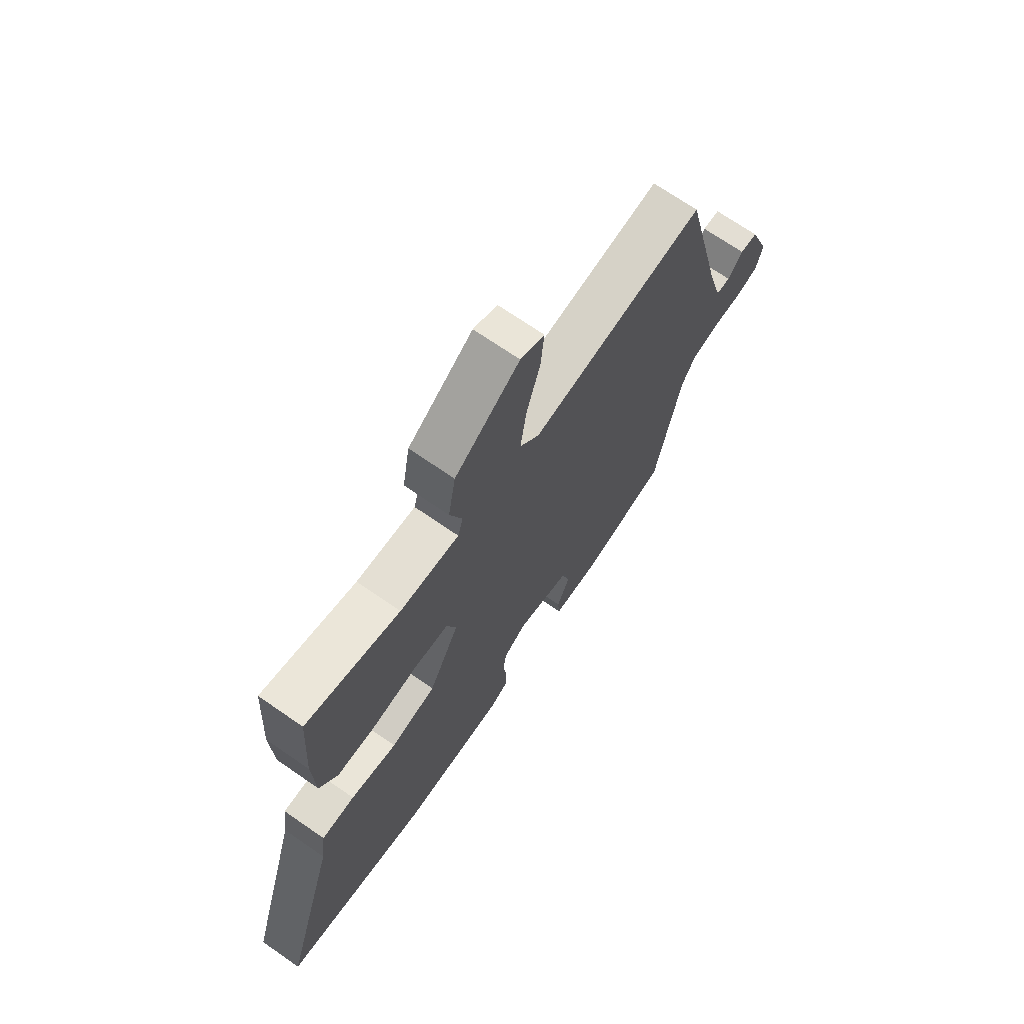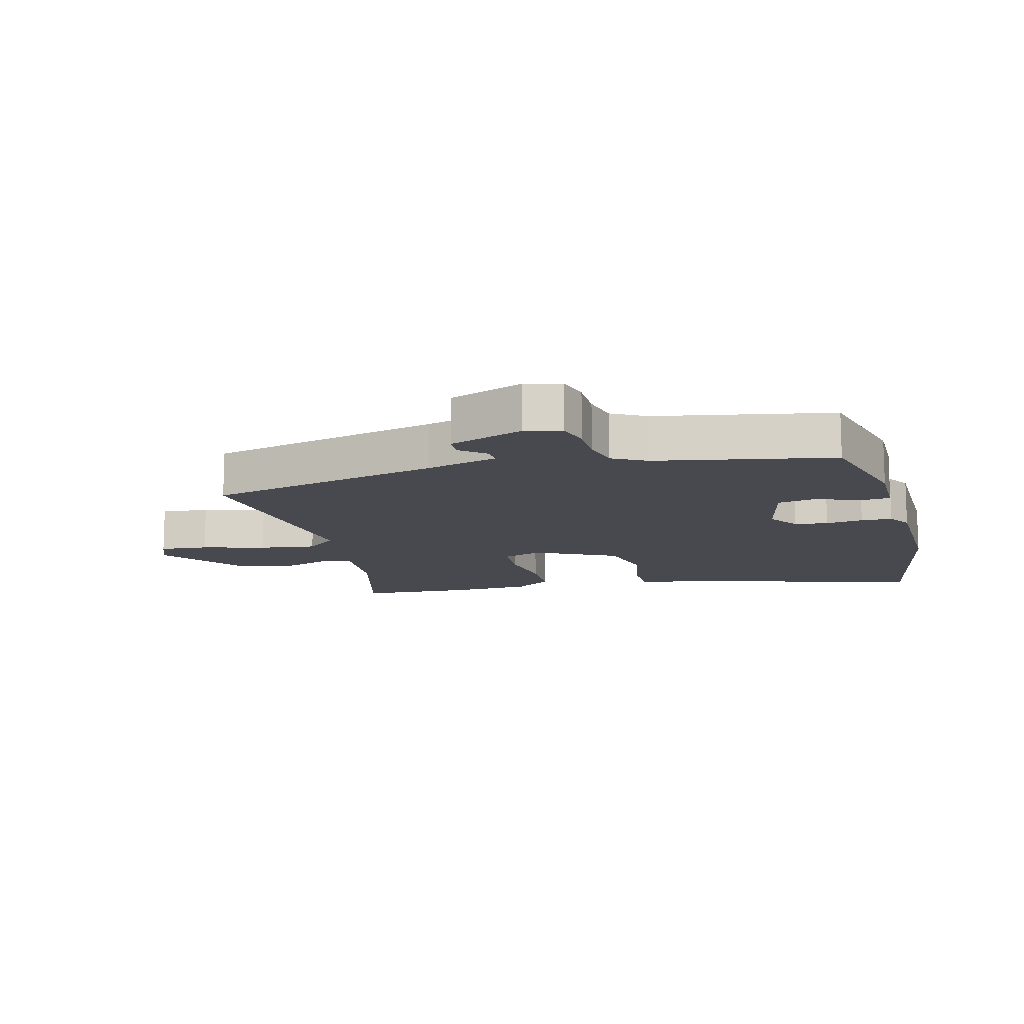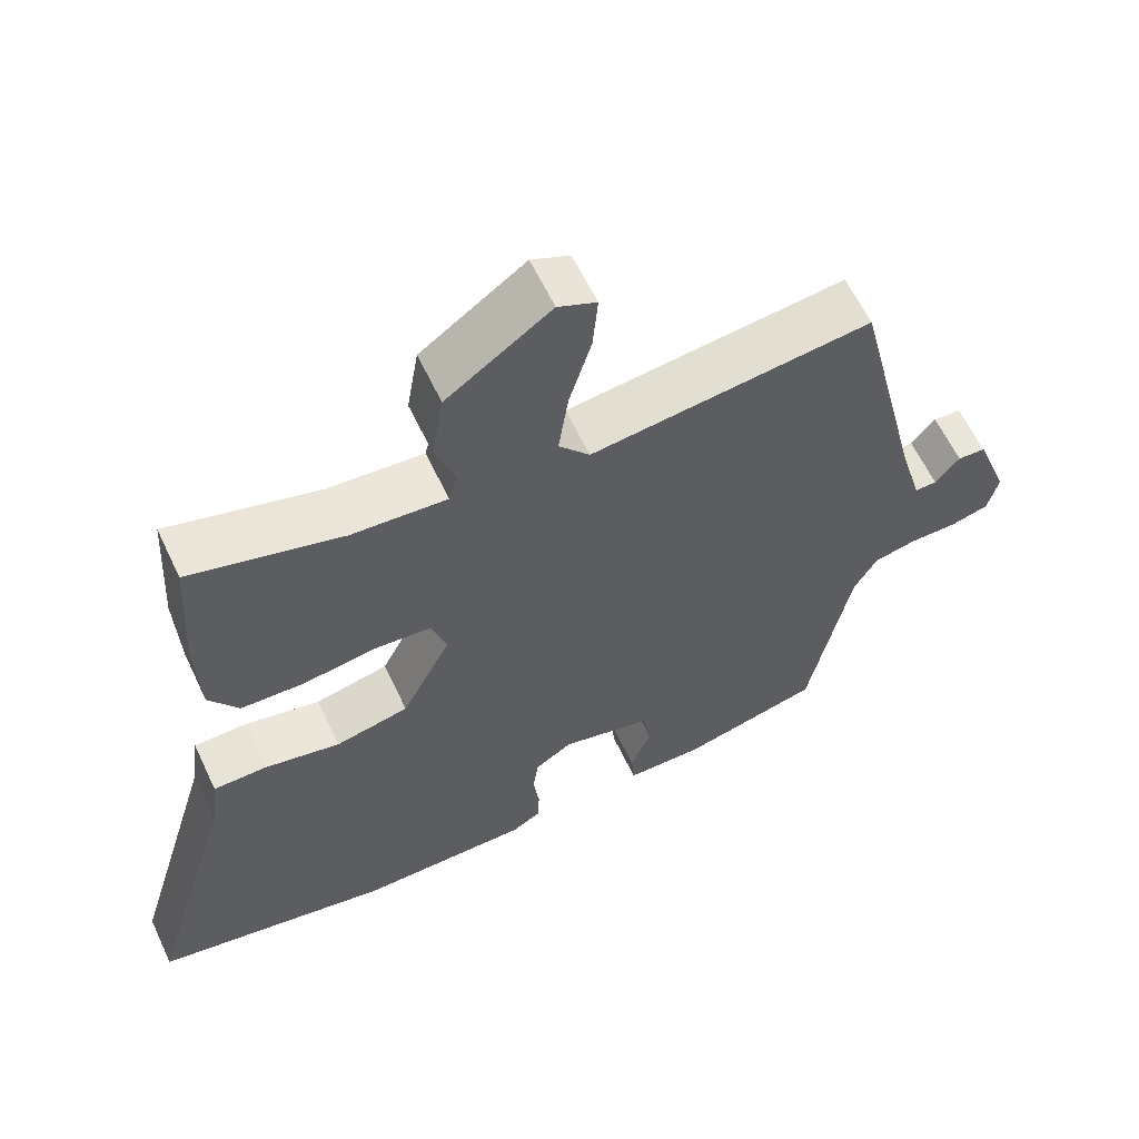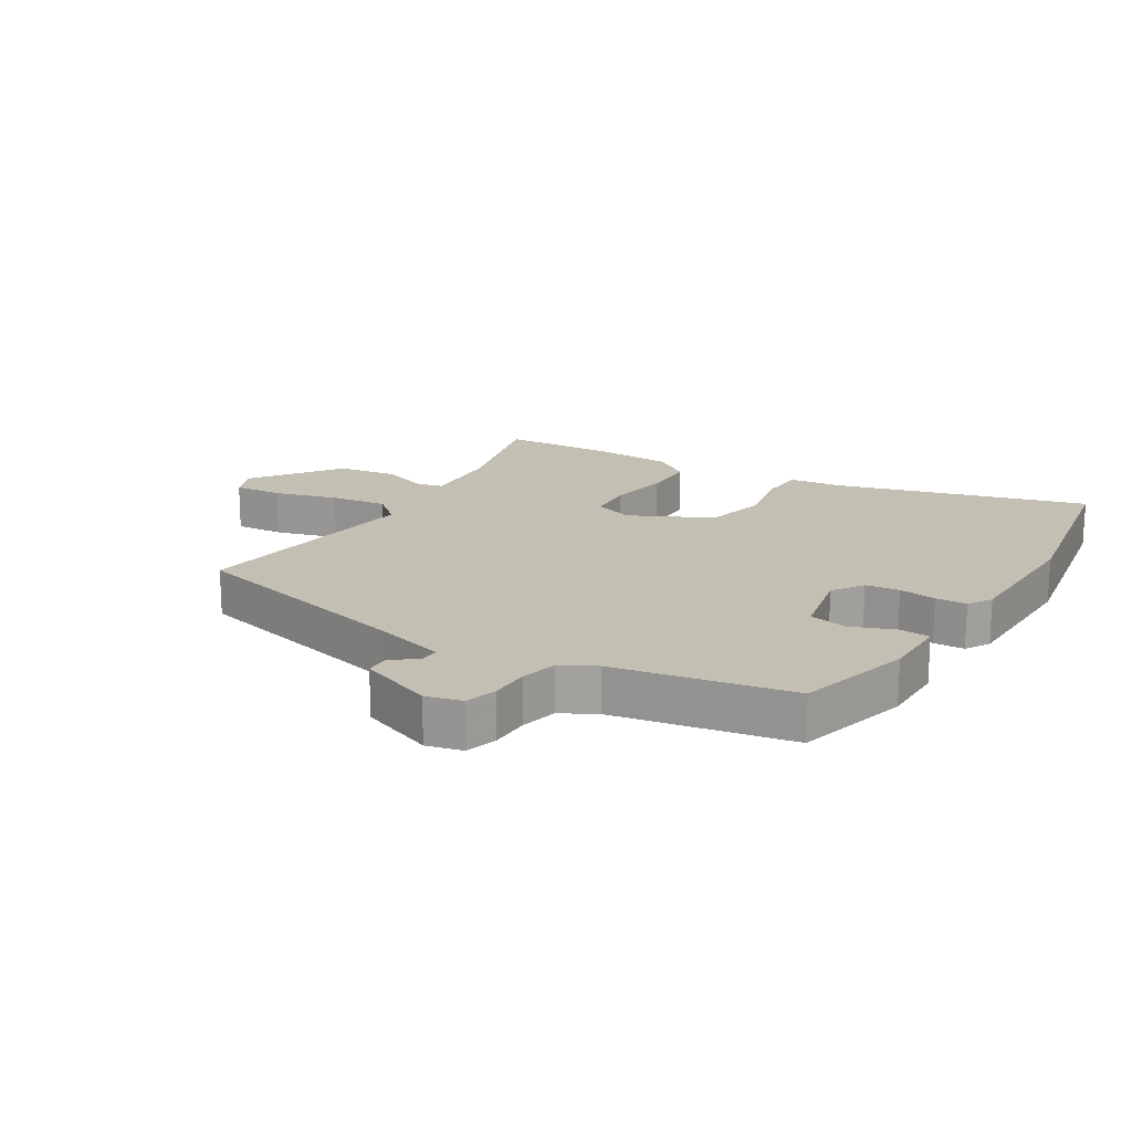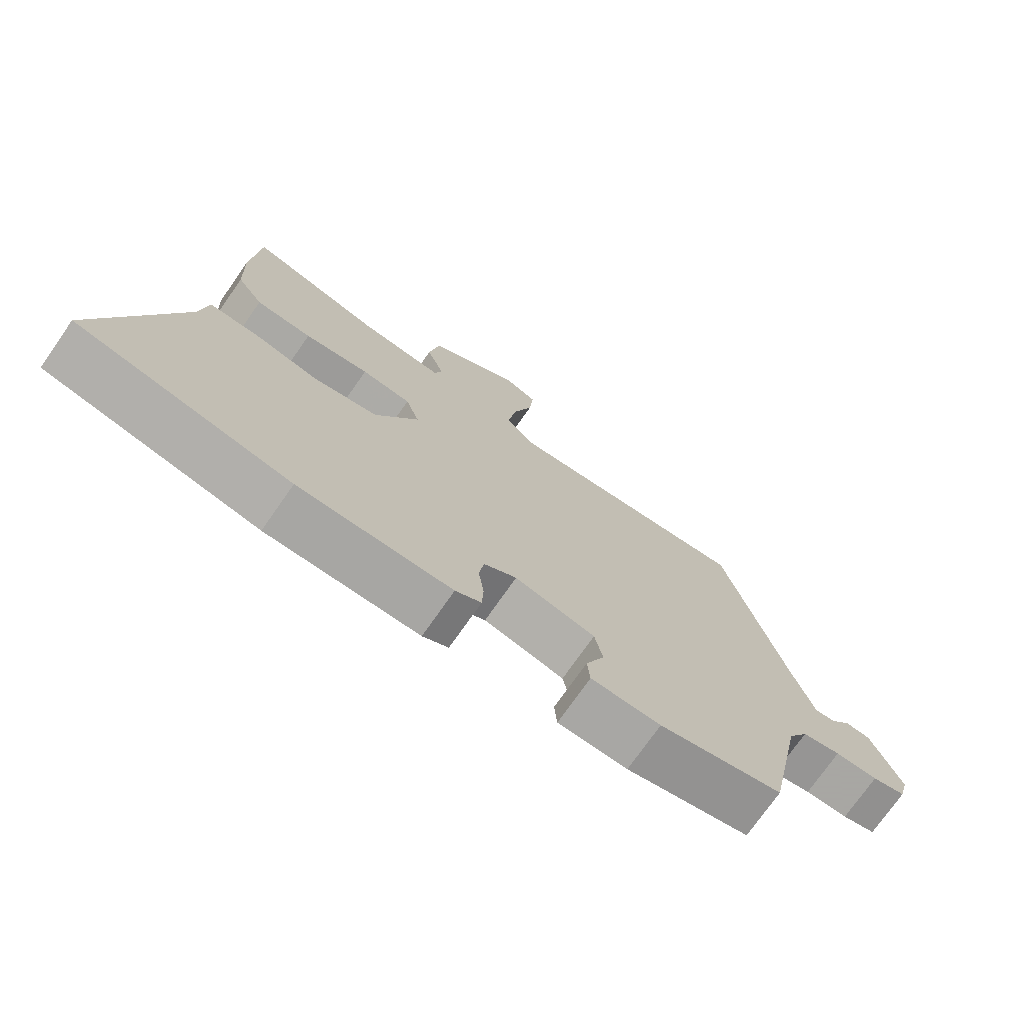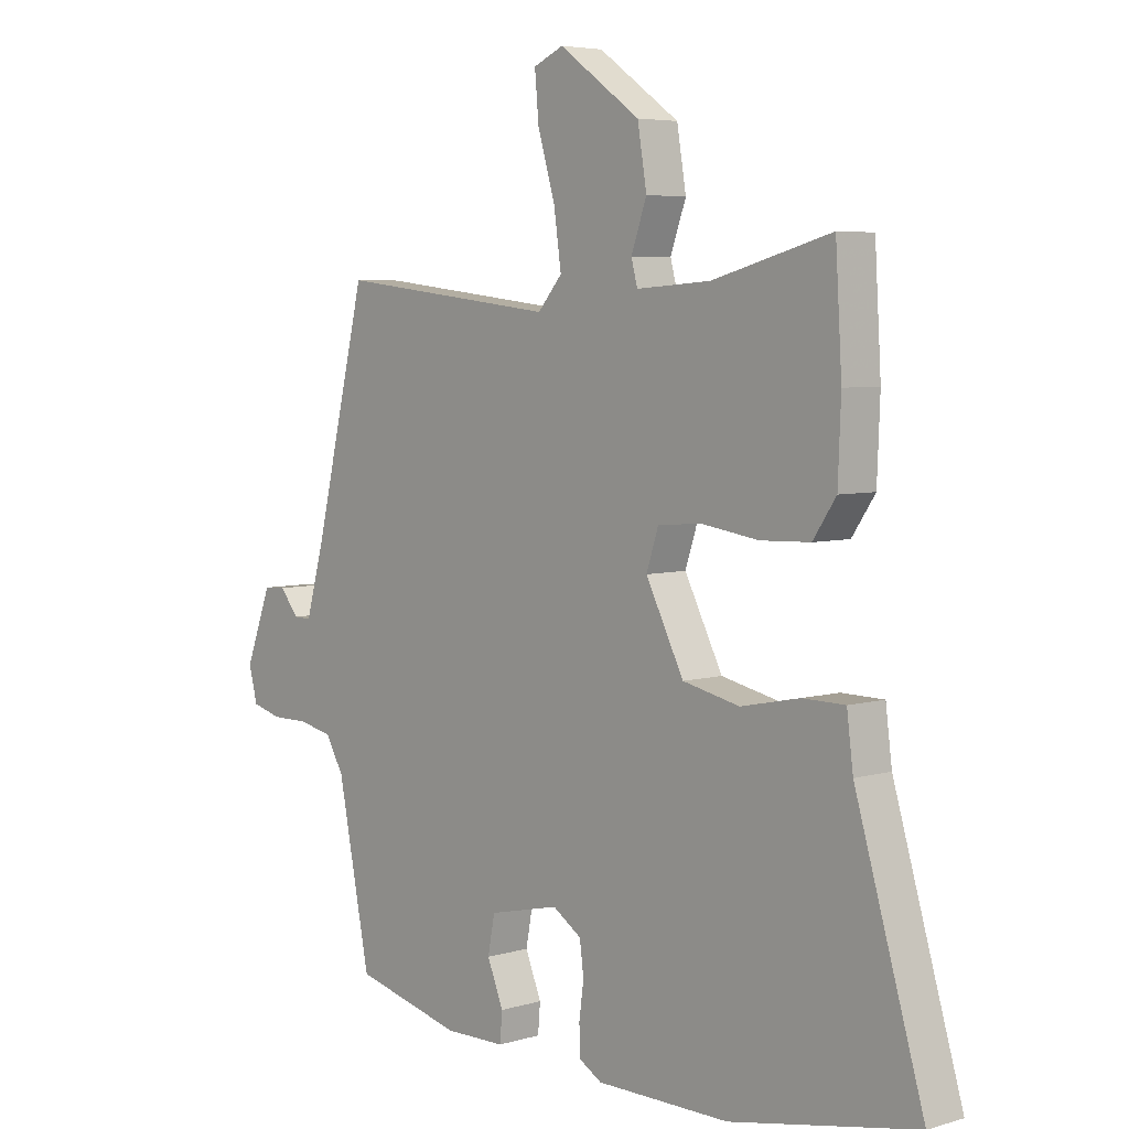
<metadata>
{"format":"obj","ext":"obj","renderer":"f3d","projection":"perspective","resolution":1024,"background":"white","views":[{"elev":70.3,"azim":-55.3,"up":"+Z"},{"elev":-12.6,"azim":105.1,"up":"+Y"},{"elev":61.0,"azim":-25.2,"up":"+Z"},{"elev":17.9,"azim":122.2,"up":"+Y"},{"elev":-74.4,"azim":-35.0,"up":"+Z"},{"elev":5.2,"azim":-132.6,"up":"+Z"}]}
</metadata>
<code>
v -0.507 0.07 0.389
v -0.496 0.07 0.572
v -0.291 0.07 0.516
v -0.162 0.07 0.507
v -0.151 0.07 0.548
v -0.178 0.07 0.624
v -0.162 0.07 0.72
v -0.021 0.07 0.82
v 0.031 0.07 0.797
v 0.024 0.07 0.719
v -0.006 0.07 0.618
v -0.019 0.07 0.527
v 0.023 0.07 0.478
v 0.404 0.07 0.523
v 0.495 0.07 0.145
v 0.527 0.07 0.031
v 0.557 0.07 0.032
v 0.59 0.07 0.072
v 0.628 0.07 0.07
v 0.673 0.07 -0.05
v 0.658 0.07 -0.108
v 0.607 0.07 -0.122
v 0.542 0.07 -0.122
v 0.483 0.07 -0.135
v 0.452 0.07 -0.19
v 0.396 0.07 -0.474
v 0.209 0.07 -0.521
v 0.104 0.07 -0.52
v 0.1 0.07 -0.471
v 0.128 0.07 -0.402
v 0.116 0.07 -0.339
v -0.006 0.07 -0.311
v -0.056 0.07 -0.344
v -0.063 0.07 -0.398
v -0.055 0.07 -0.458
v -0.057 0.07 -0.508
v -0.096 0.07 -0.531
v -0.327 0.07 -0.533
v -0.649 0.07 -0.472
v -0.531 0.07 -0.072
v -0.52 0.07 0.014
v -0.447 0.07 0.015
v -0.345 0.07 -0.006
v -0.246 0.07 0.016
v -0.18 0.07 0.146
v -0.201 0.07 0.21
v -0.277 0.07 0.216
v -0.376 0.07 0.201
v -0.462 0.07 0.204
v -0.502 0.07 0.263
v -0.507 0 0.389
v -0.496 0 0.572
v -0.291 0 0.516
v -0.162 0 0.507
v -0.151 0 0.548
v -0.178 0 0.624
v -0.162 0 0.72
v -0.021 0 0.82
v 0.031 0 0.797
v 0.024 0 0.719
v -0.006 0 0.618
v -0.019 0 0.527
v 0.023 0 0.478
v 0.404 0 0.523
v 0.495 0 0.145
v 0.527 0 0.031
v 0.557 0 0.032
v 0.59 0 0.072
v 0.628 0 0.07
v 0.673 0 -0.05
v 0.658 0 -0.108
v 0.607 0 -0.122
v 0.542 0 -0.122
v 0.483 0 -0.135
v 0.452 0 -0.19
v 0.396 0 -0.474
v 0.209 0 -0.521
v 0.104 0 -0.52
v 0.1 0 -0.471
v 0.128 0 -0.402
v 0.116 0 -0.339
v -0.006 0 -0.311
v -0.056 0 -0.344
v -0.063 0 -0.398
v -0.055 0 -0.458
v -0.057 0 -0.508
v -0.096 0 -0.531
v -0.327 0 -0.533
v -0.649 0 -0.472
v -0.531 0 -0.072
v -0.52 0 0.014
v -0.447 0 0.015
v -0.345 0 -0.006
v -0.246 0 0.016
v -0.18 0 0.146
v -0.201 0 0.21
v -0.277 0 0.216
v -0.376 0 0.201
v -0.462 0 0.204
v -0.502 0 0.263
f 1 2 3
f 50 1 3
f 49 50 3
f 48 49 3
f 47 48 3
f 46 47 3 4
f 45 46 4 5
f 40 41 42 43
f 40 43 44
f 39 40 44
f 38 39 44
f 37 38 44
f 36 37 44
f 35 36 44
f 34 35 44
f 33 34 44 45
f 28 29 30
f 27 28 30
f 26 27 30
f 25 26 30
f 24 25 30 31
f 21 22 23
f 20 21 23
f 19 20 23
f 18 19 23
f 17 18 23
f 16 17 23 24
f 24 31 32
f 16 24 32
f 15 16 32
f 9 10 11
f 8 9 11
f 7 8 11
f 6 7 11
f 5 6 11
f 5 11 12
f 45 5 12 13
f 32 33 45
f 15 32 45
f 14 15 45
f 13 14 45
f 53 52 51
f 53 51 100
f 53 100 99
f 53 99 98
f 53 98 97
f 54 53 97 96
f 55 54 96 95
f 93 92 91 90
f 94 93 90
f 94 90 89
f 94 89 88
f 94 88 87
f 94 87 86
f 94 86 85
f 94 85 84
f 95 94 84 83
f 80 79 78
f 80 78 77
f 80 77 76
f 80 76 75
f 81 80 75 74
f 73 72 71
f 73 71 70
f 73 70 69
f 73 69 68
f 73 68 67
f 74 73 67 66
f 82 81 74
f 82 74 66
f 82 66 65
f 61 60 59
f 61 59 58
f 61 58 57
f 61 57 56
f 61 56 55
f 62 61 55
f 63 62 55 95
f 95 83 82
f 95 82 65
f 95 65 64
f 95 64 63
f 1 51 52 2
f 2 52 53 3
f 3 53 54 4
f 4 54 55 5
f 5 55 56 6
f 6 56 57 7
f 7 57 58 8
f 8 58 59 9
f 9 59 60 10
f 10 60 61 11
f 11 61 62 12
f 12 62 63 13
f 13 63 64 14
f 14 64 65 15
f 15 65 66 16
f 16 66 67 17
f 17 67 68 18
f 18 68 69 19
f 19 69 70 20
f 20 70 71 21
f 21 71 72 22
f 22 72 73 23
f 23 73 74 24
f 24 74 75 25
f 25 75 76 26
f 26 76 77 27
f 27 77 78 28
f 28 78 79 29
f 29 79 80 30
f 30 80 81 31
f 31 81 82 32
f 32 82 83 33
f 33 83 84 34
f 34 84 85 35
f 35 85 86 36
f 36 86 87 37
f 37 87 88 38
f 38 88 89 39
f 39 89 90 40
f 40 90 91 41
f 41 91 92 42
f 42 92 93 43
f 43 93 94 44
f 44 94 95 45
f 45 95 96 46
f 46 96 97 47
f 47 97 98 48
f 48 98 99 49
f 49 99 100 50
f 50 100 51 1

</code>
